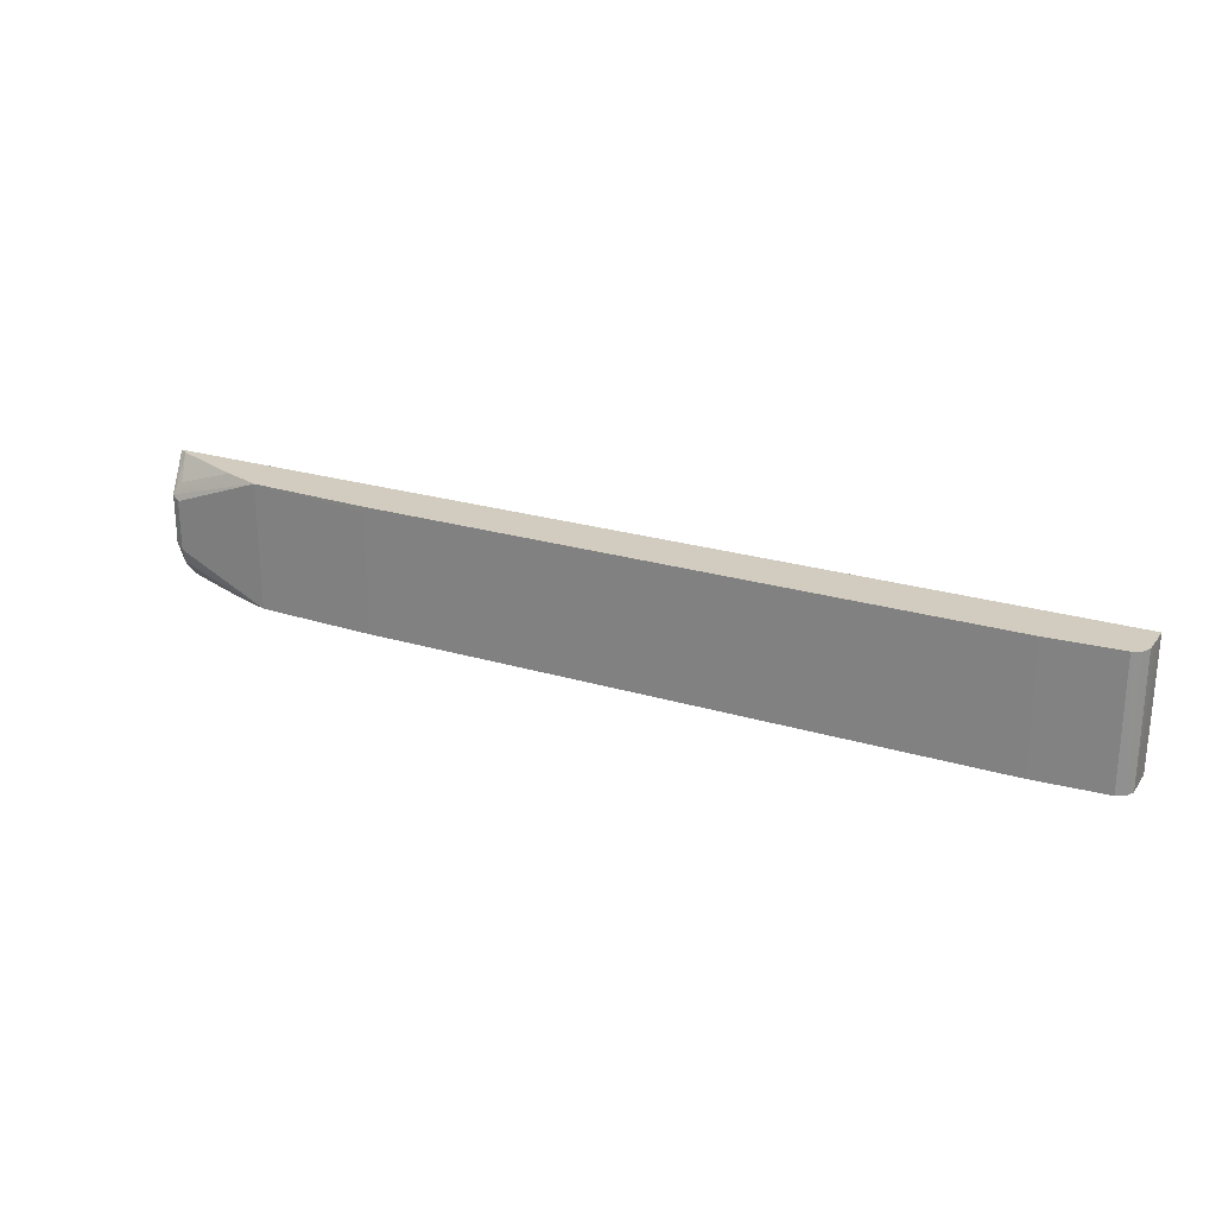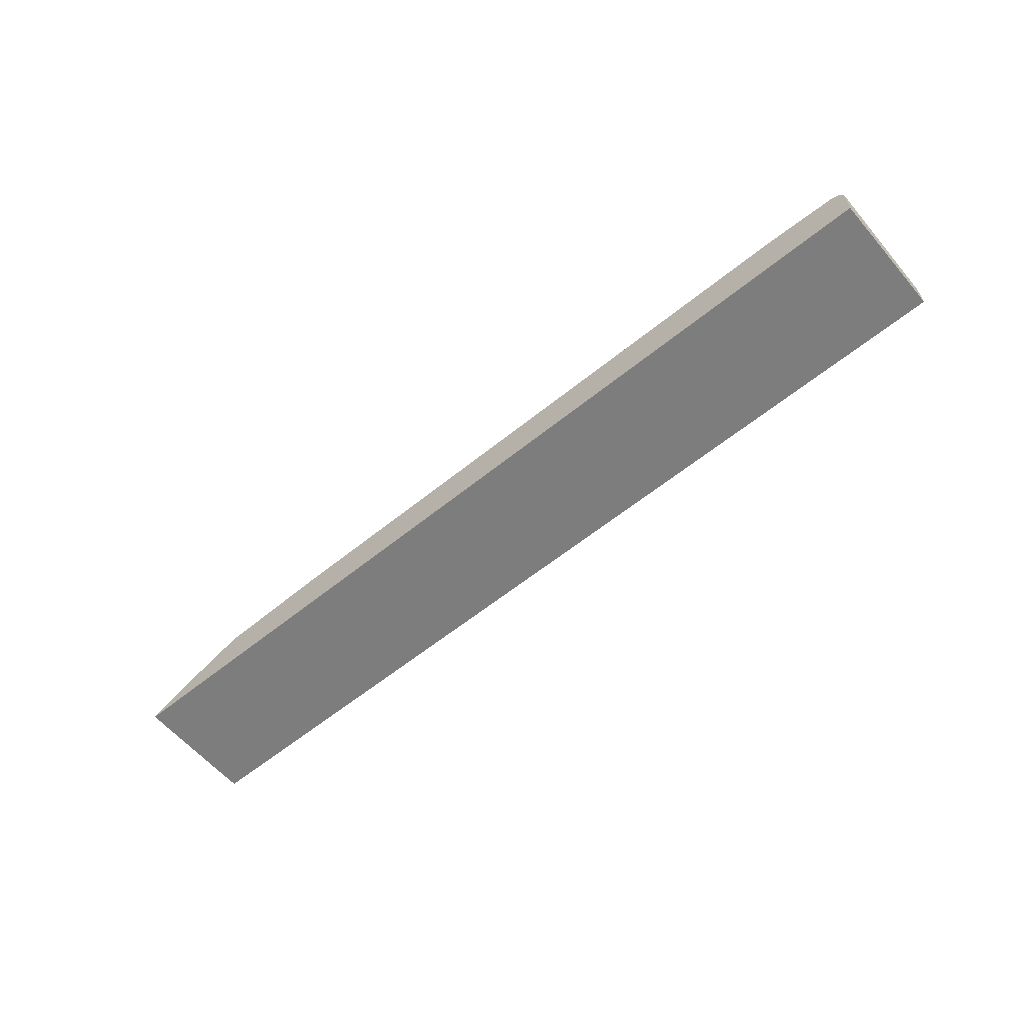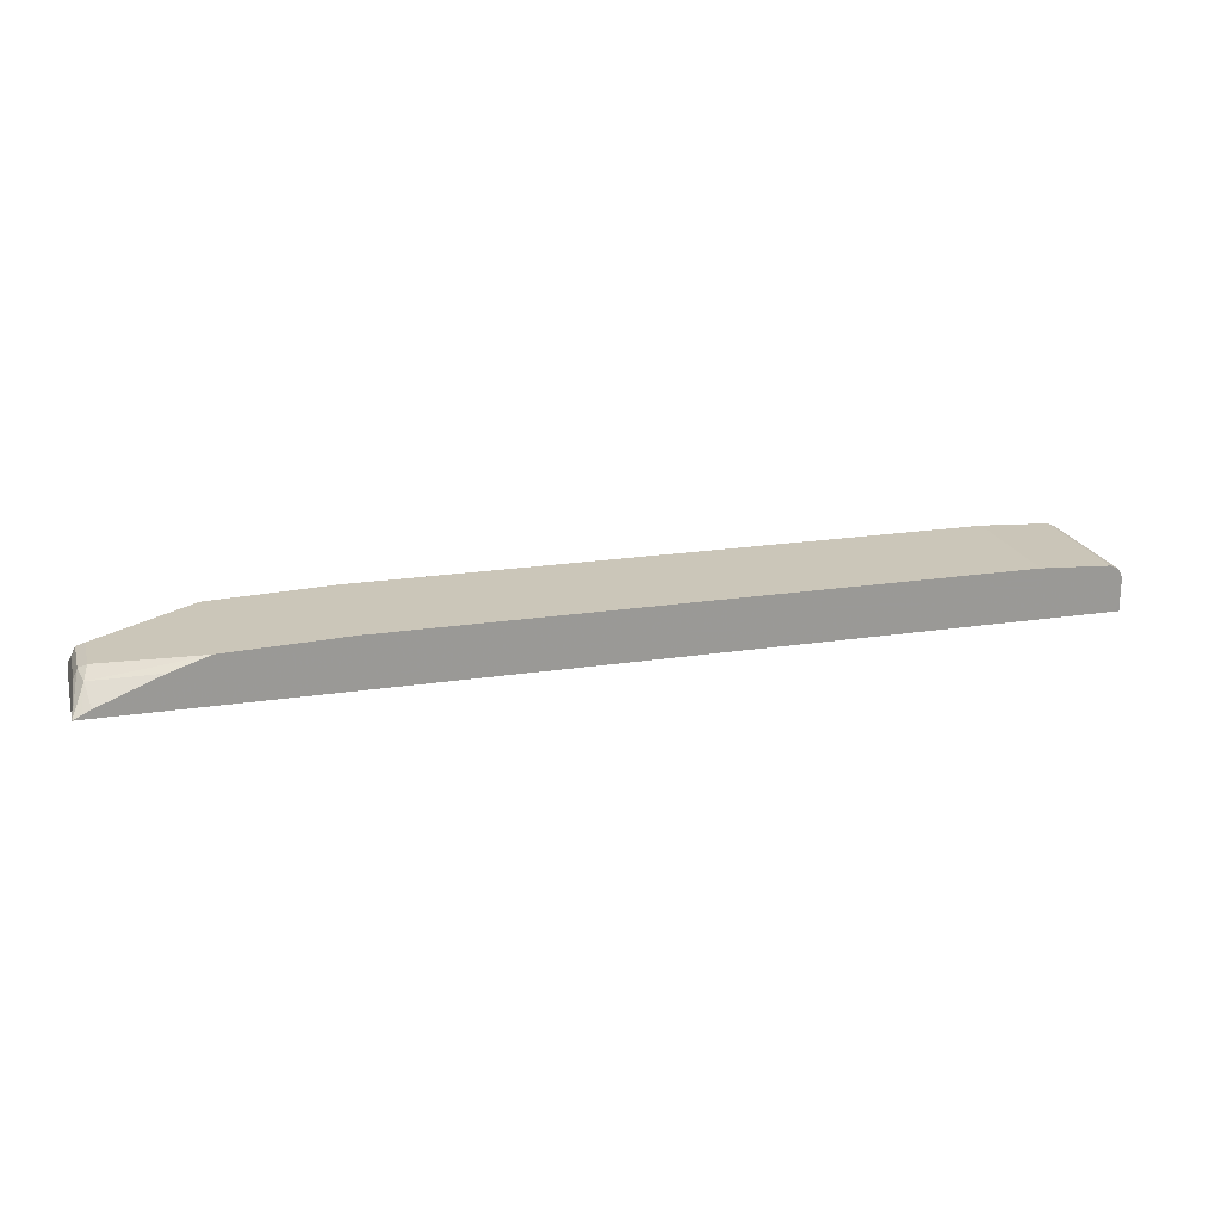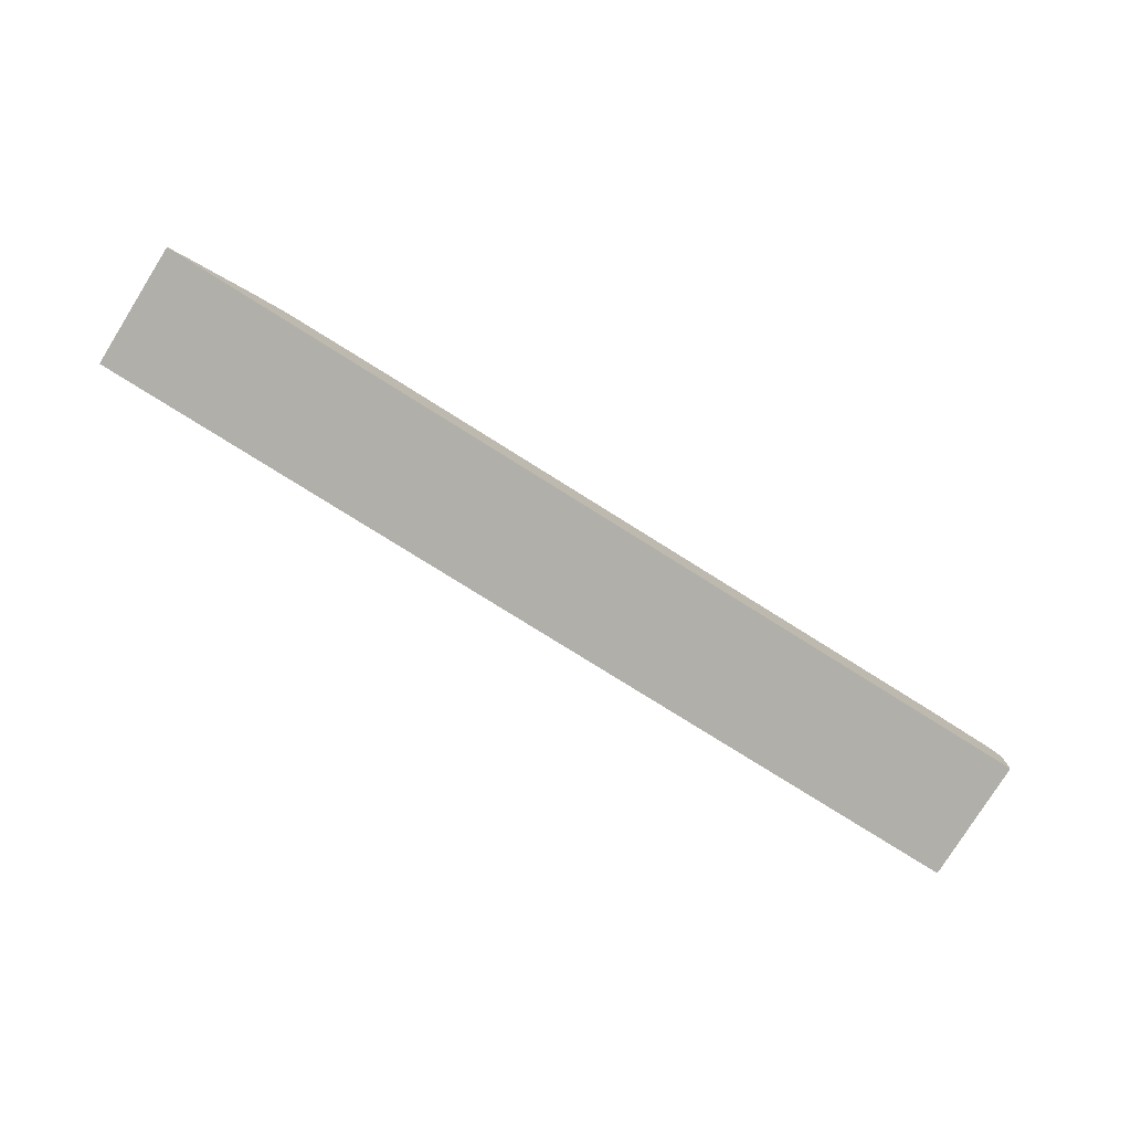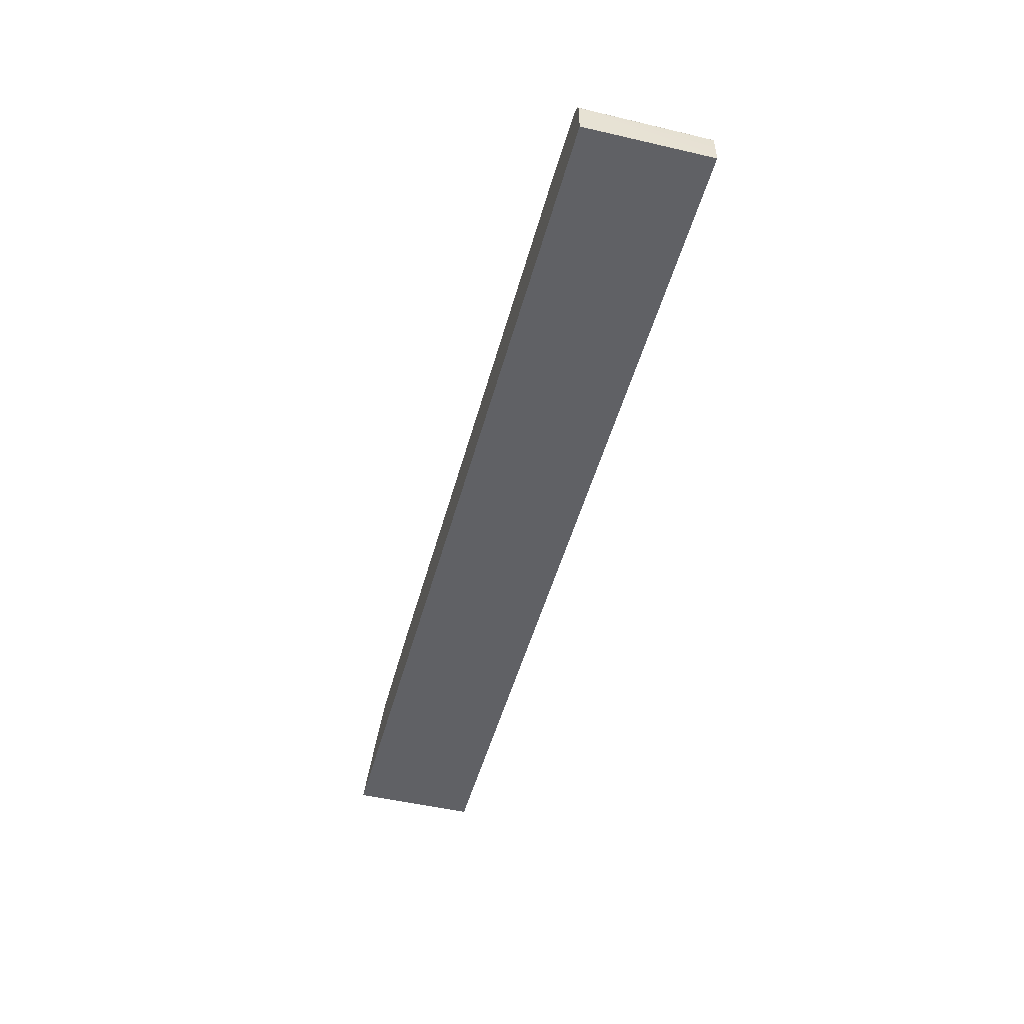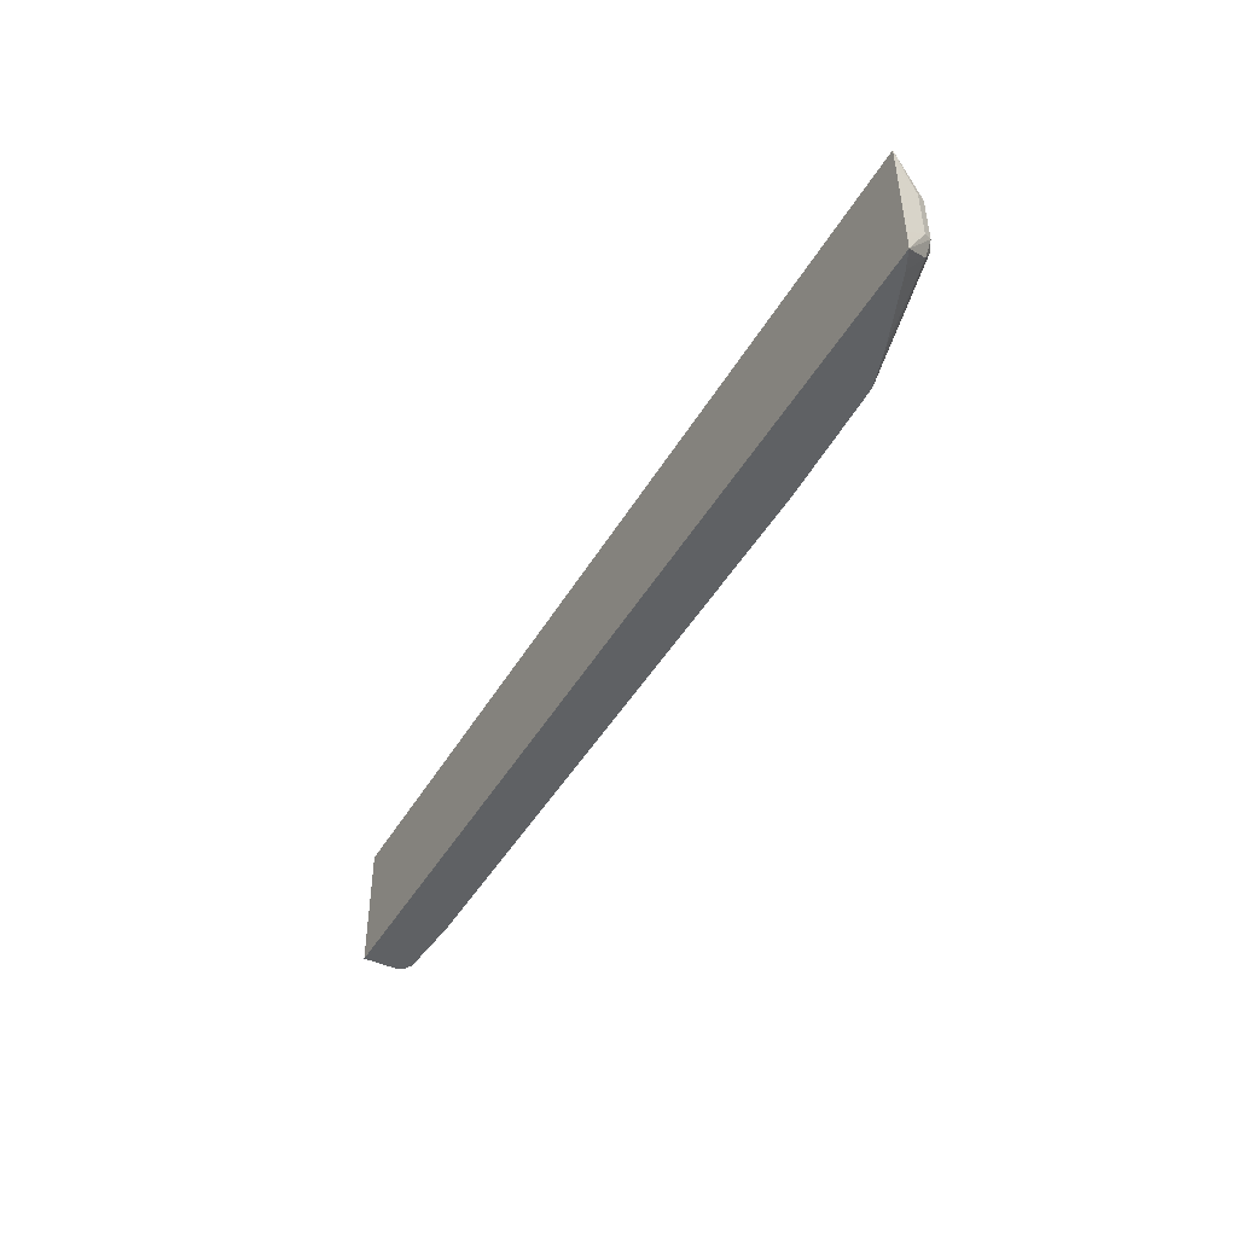
<metadata>
{"format":"obj","ext":"obj","renderer":"f3d","projection":"perspective","resolution":1024,"background":"white","views":[{"elev":24.2,"azim":-153.6,"up":"+Z"},{"elev":-59.2,"azim":-140.1,"up":"+Y"},{"elev":20.9,"azim":164.6,"up":"+Y"},{"elev":-78.0,"azim":147.9,"up":"+Y"},{"elev":-48.5,"azim":-104.8,"up":"+Y"},{"elev":-45.5,"azim":61.4,"up":"+Z"}]}
</metadata>
<code>
v 0.6649 -0.093 -0.09982
v 0.652 -0.08649 -0.09982
v 0.6452 -0.05322 -0.06652
v 0.652 -0.04657 -0.03326
v 0.6586 -0.05987 -0.0399
v 0.6651 -0.093 -0.08635
v -0.8315 -0.093 -0.09982
v 0.6386 -0.07983 -0.09982
v 0.6386 -0.03992 -0.0399
v 0.5389 -0.03992 -0.09982
v 0.4789 -0.01996 -0.09982
v 0.652 -0.04657 0.04655
v 0.6652 -0.093 -0.06646
v 0.6586 -0.05987 0.03991
v -0.8382 -0.093 -0.09978
v -0.8382 -0.07983 -0.09982
v 0.6386 -0.03992 0.03991
v 0.2861 -0.01337 -0.09982
v 0.4789 -0.01996 0.1021
v 0.6486 -0.0499 0.05487
v 0.6649 -0.093 0.1021
v 0.6652 -0.093 0.07304
v 0.6651 -0.093 0.09302
v -0.8394 -0.093 0.1021
v -0.8382 -0.03992 -0.09982
v 0.2861 -0.01337 0.09318
v -0.7052 -0.01337 -0.09982
v 0.5389 -0.03992 0.1021
v 0.2833 -0.01337 0.1021
v 0.6523 -0.08528 0.1021
v 0.6386 -0.05322 0.06651
v -0.8394 -0.08327 0.1021
v -0.8316 -0.02661 -0.09982
v -0.8391 -0.06217 0.1021
v -0.8382 -0.03992 0.1021
v -0.8182 -0.01996 -0.09982
v -0.7052 -0.01337 0.1021
v -0.8316 -0.02661 0.1021
v -0.8198 -0.02073 0.1021
v -0.8182 -0.01996 0.1021
f 19 39 38
f 19 40 39
f 19 37 40
f 19 29 37
f 19 26 29
f 19 28 20
f 18 29 26
f 19 38 35
f 12 17 19
f 18 27 37
f 16 32 25
f 16 24 32
f 14 23 22
f 14 21 23
f 12 19 20
f 18 37 29
f 15 24 16
f 25 35 38
f 19 32 24
f 12 21 14
f 36 39 40
f 33 39 36
f 33 38 39
f 28 30 31
f 27 40 37
f 27 36 40
f 19 34 32
f 25 38 33
f 25 32 34
f 20 31 30
f 20 28 31
f 20 30 21
f 19 30 28
f 19 21 30
f 19 24 21
f 25 34 35
f 12 20 21
f 19 35 34
f 11 18 26
f 1 36 27
f 1 33 36
f 1 25 33
f 1 16 25
f 1 7 16
f 1 15 7
f 1 24 15
f 1 27 18
f 1 23 21
f 1 13 22
f 1 6 13
f 1 5 6
f 1 4 5
f 1 3 4
f 1 2 3
f 11 26 19
f 1 22 23
f 1 18 11
f 1 21 24
f 1 10 8
f 9 19 17
f 1 11 10
f 9 11 19
f 7 15 16
f 5 22 13
f 5 14 22
f 4 14 5
f 4 12 14
f 5 13 6
f 4 9 17
f 3 11 9
f 3 10 11
f 3 8 10
f 3 9 4
f 2 8 3
f 1 8 2
f 4 17 12

</code>
